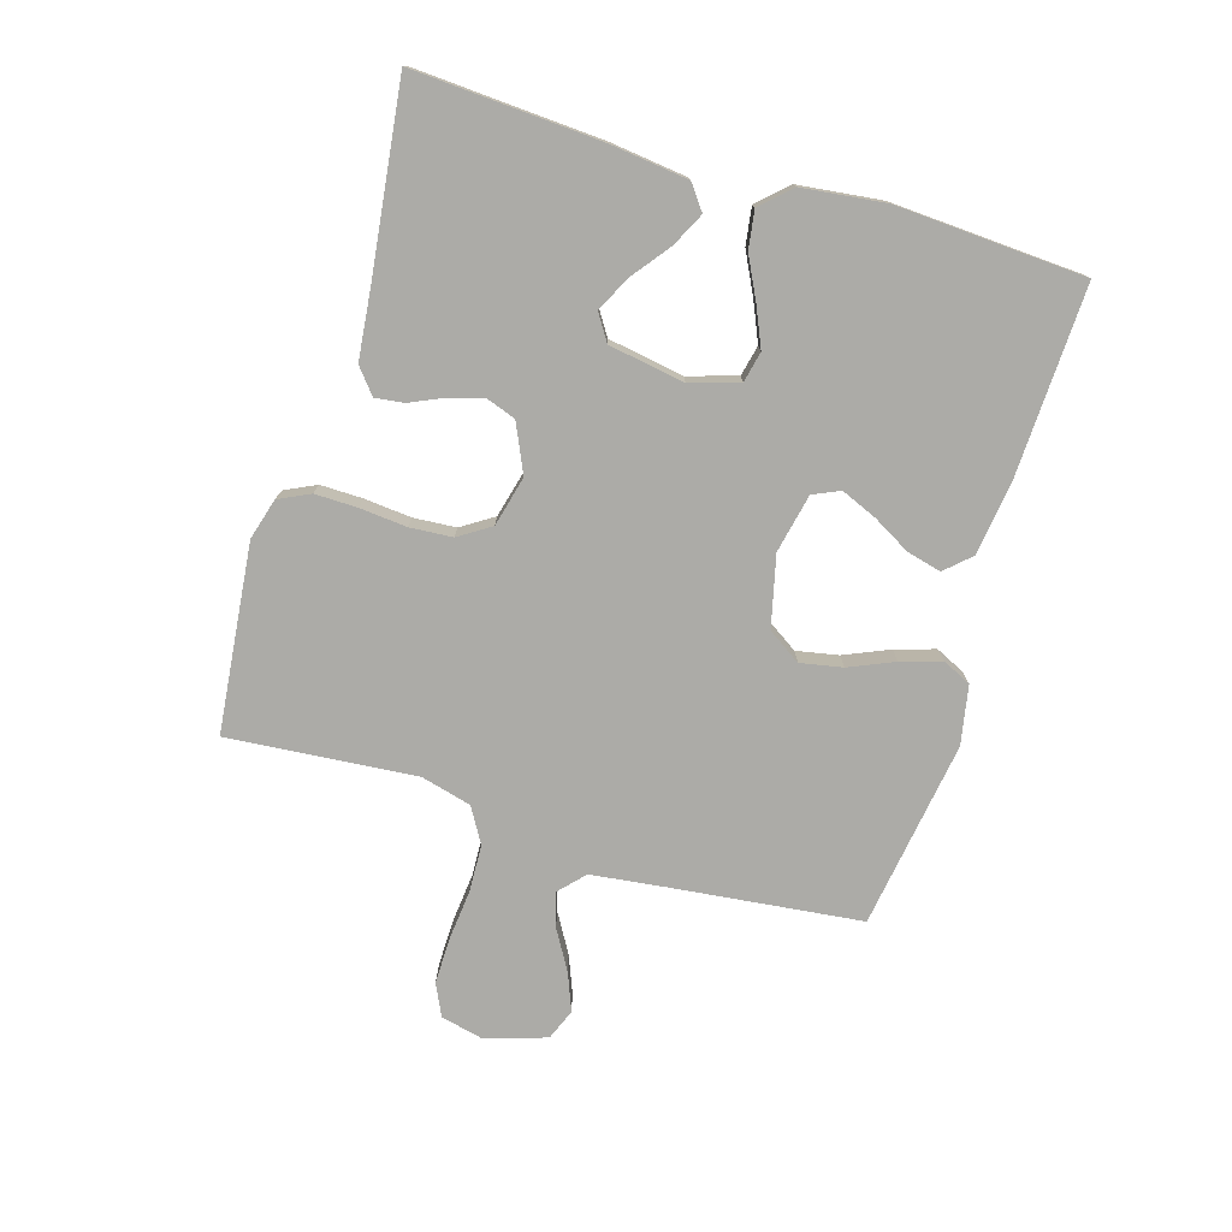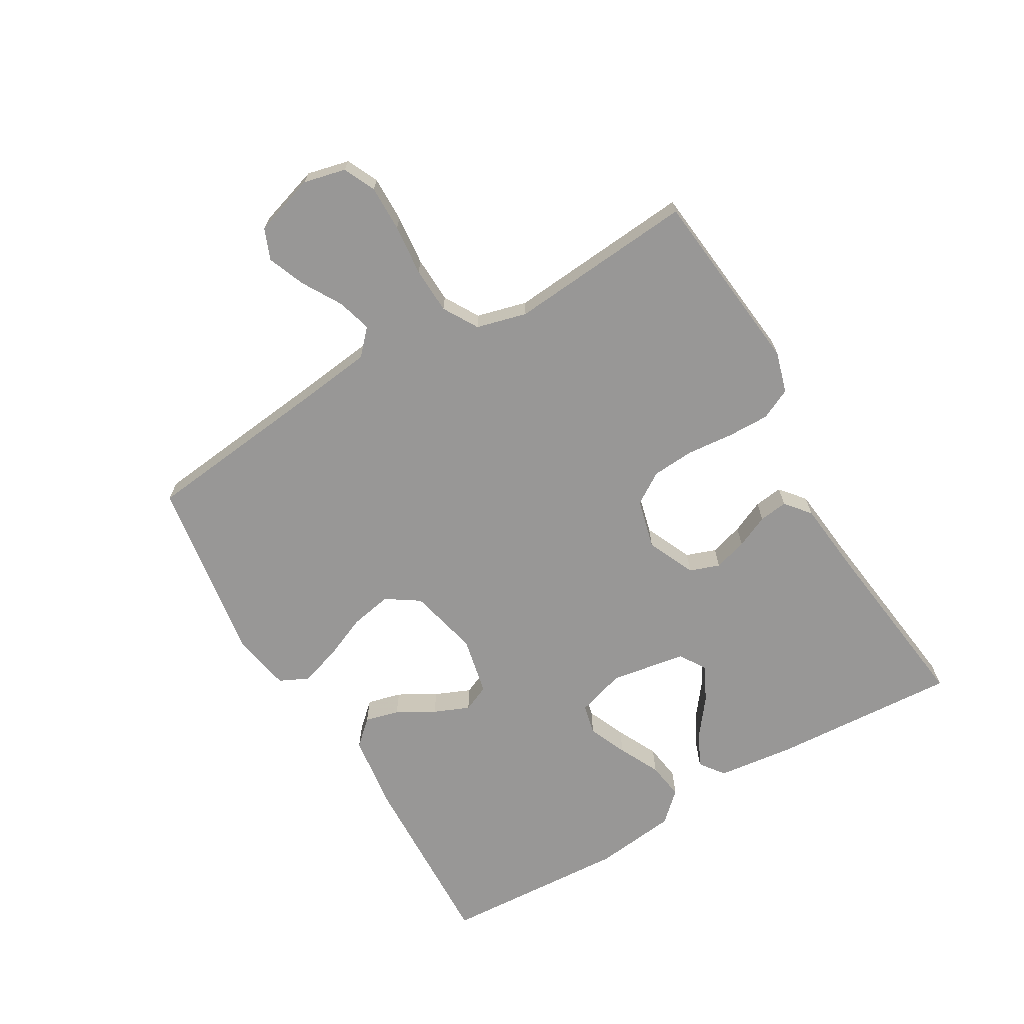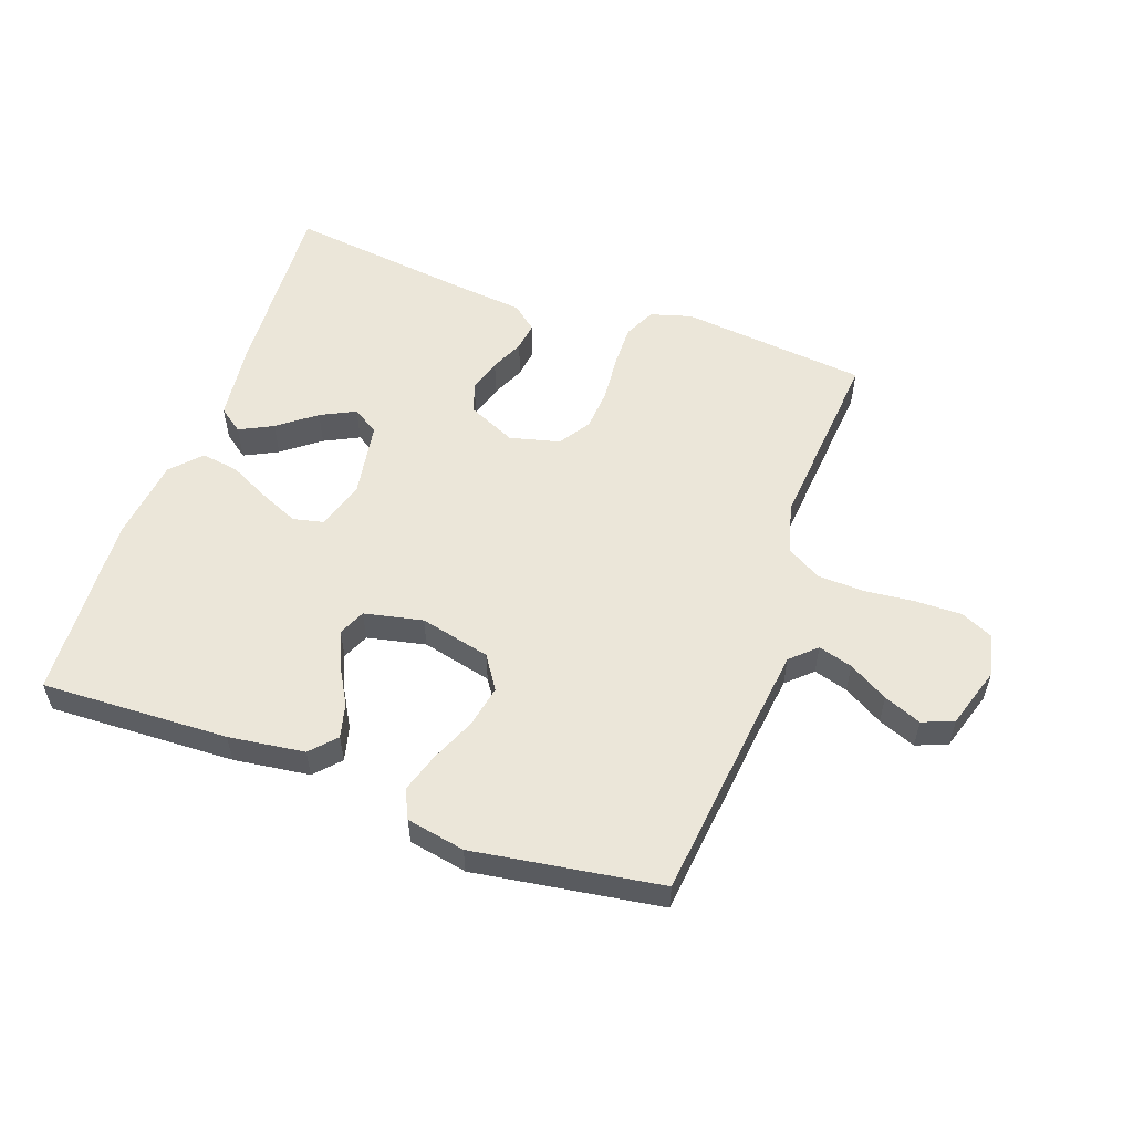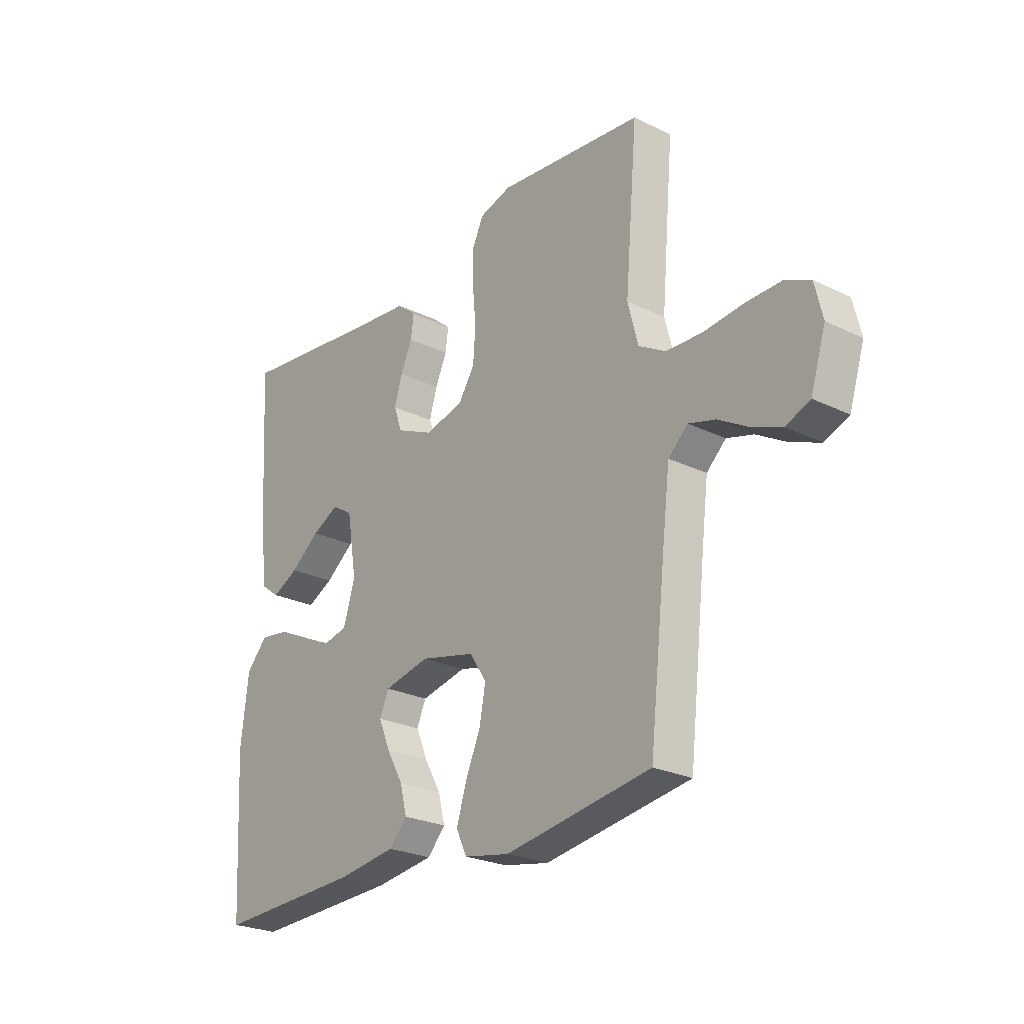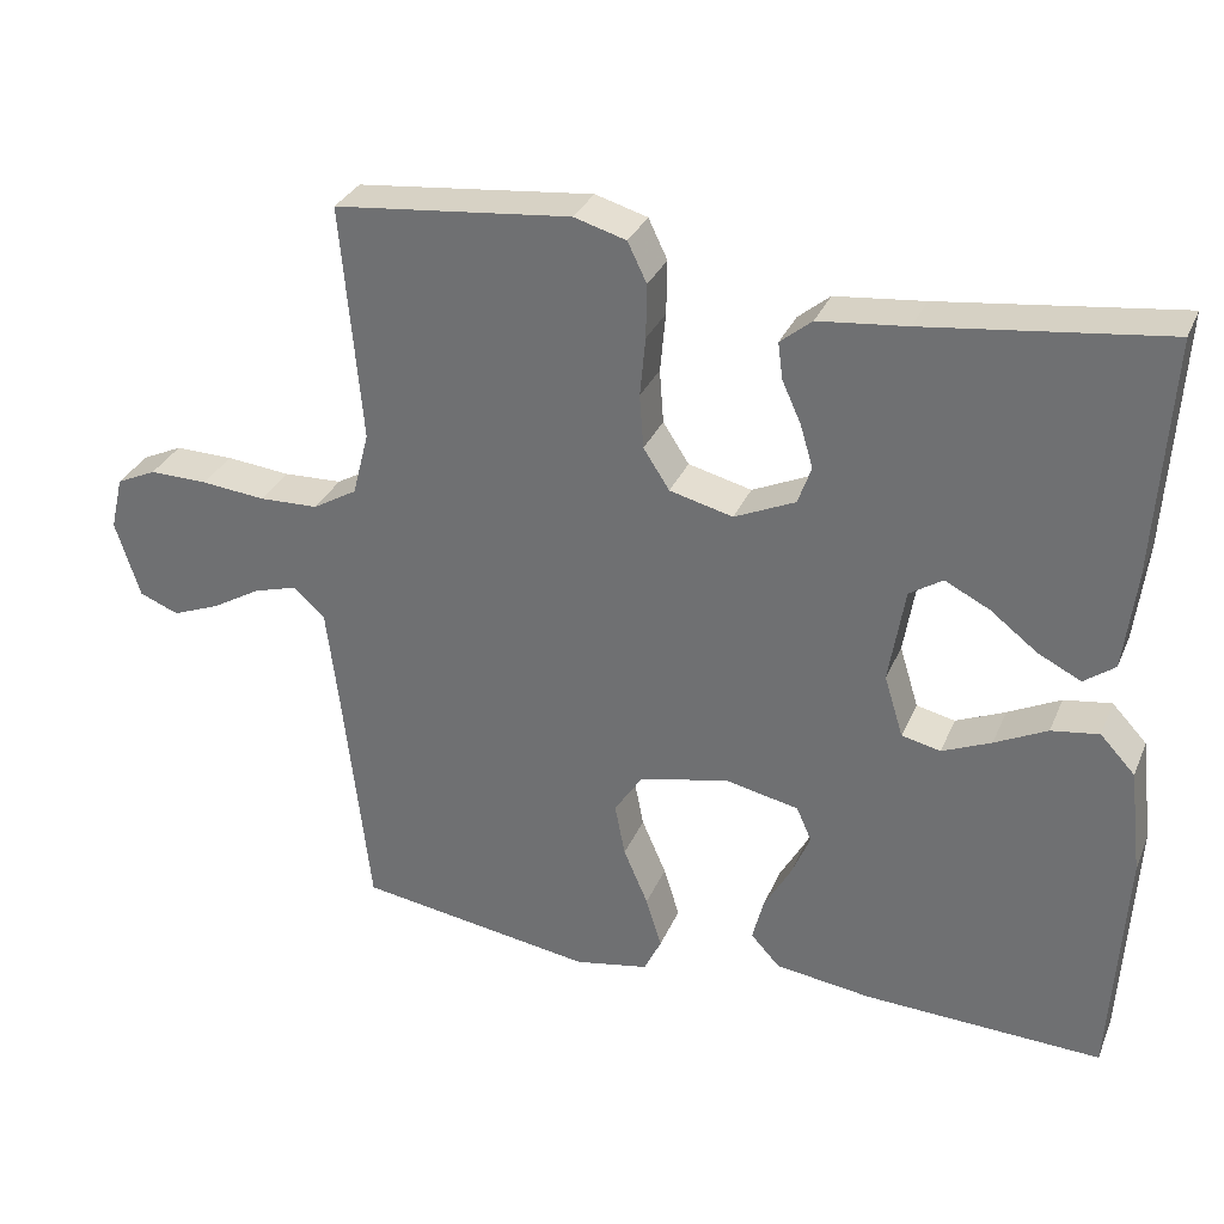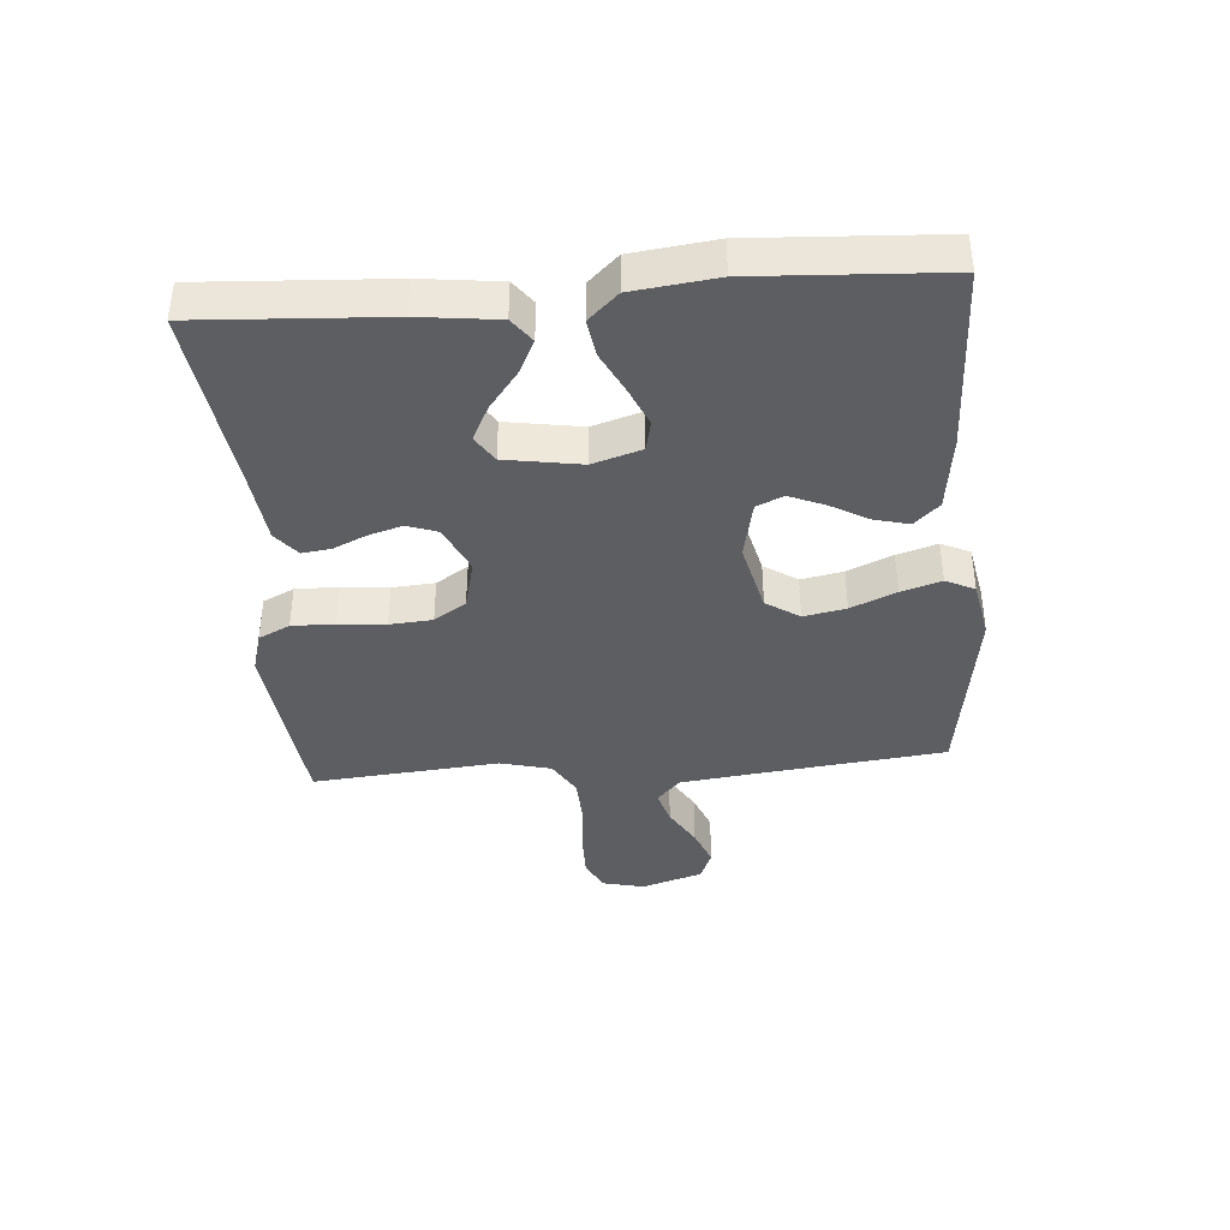
<metadata>
{"format":"obj","ext":"obj","renderer":"f3d","projection":"perspective","resolution":1024,"background":"white","views":[{"elev":-76.2,"azim":73.2,"up":"+Y"},{"elev":-68.3,"azim":-59.7,"up":"+Y"},{"elev":55.5,"azim":-160.4,"up":"+Y"},{"elev":-25.0,"azim":-128.3,"up":"+Z"},{"elev":31.6,"azim":20.5,"up":"+Z"},{"elev":-39.3,"azim":94.6,"up":"+Y"}]}
</metadata>
<code>
v 0.5 0.07 0.5
v 0.482 0.07 0.2
v 0.467 0.07 0.076
v 0.428 0.07 0.047
v 0.374 0.07 0.074
v 0.314 0.07 0.12
v 0.258 0.07 0.148
v 0.216 0.07 0.121
v 0.196 0.07 0
v 0.22 0.07 -0.078
v 0.269 0.07 -0.089
v 0.331 0.07 -0.062
v 0.397 0.07 -0.029
v 0.457 0.07 -0.02
v 0.501 0.07 -0.067
v 0.517 0.07 -0.2
v 0.5 0.07 -0.5
v 0.2 0.07 -0.489
v 0.078 0.07 -0.473
v 0.041 0.07 -0.433
v 0.055 0.07 -0.378
v 0.089 0.07 -0.318
v 0.113 0.07 -0.261
v 0.094 0.07 -0.218
v 0 0.07 -0.198
v -0.113 0.07 -0.225
v -0.148 0.07 -0.278
v -0.135 0.07 -0.345
v -0.104 0.07 -0.417
v -0.084 0.07 -0.481
v -0.106 0.07 -0.527
v -0.2 0.07 -0.545
v -0.5 0.07 -0.5
v -0.534 0.07 -0.2
v -0.549 0.07 -0.078
v -0.589 0.07 -0.041
v -0.644 0.07 -0.057
v -0.707 0.07 -0.094
v -0.767 0.07 -0.118
v -0.817 0.07 -0.098
v -0.848 0.07 0
v -0.832 0.07 0.068
v -0.781 0.07 0.092
v -0.707 0.07 0.091
v -0.626 0.07 0.083
v -0.551 0.07 0.086
v -0.495 0.07 0.119
v -0.474 0.07 0.2
v -0.5 0.07 0.5
v -0.2 0.07 0.532
v -0.134 0.07 0.513
v -0.11 0.07 0.463
v -0.111 0.07 0.395
v -0.118 0.07 0.32
v -0.113 0.07 0.252
v -0.08 0.07 0.201
v 0 0.07 0.181
v 0.077 0.07 0.216
v 0.094 0.07 0.264
v 0.078 0.07 0.318
v 0.054 0.07 0.371
v 0.048 0.07 0.417
v 0.088 0.07 0.45
v 0.2 0.07 0.462
v 0.5 0 0.5
v 0.482 0 0.2
v 0.467 0 0.076
v 0.428 0 0.047
v 0.374 0 0.074
v 0.314 0 0.12
v 0.258 0 0.148
v 0.216 0 0.121
v 0.196 0 0
v 0.22 0 -0.078
v 0.269 0 -0.089
v 0.331 0 -0.062
v 0.397 0 -0.029
v 0.457 0 -0.02
v 0.501 0 -0.067
v 0.517 0 -0.2
v 0.5 0 -0.5
v 0.2 0 -0.489
v 0.078 0 -0.473
v 0.041 0 -0.433
v 0.055 0 -0.378
v 0.089 0 -0.318
v 0.113 0 -0.261
v 0.094 0 -0.218
v 0 0 -0.198
v -0.113 0 -0.225
v -0.148 0 -0.278
v -0.135 0 -0.345
v -0.104 0 -0.417
v -0.084 0 -0.481
v -0.106 0 -0.527
v -0.2 0 -0.545
v -0.5 0 -0.5
v -0.534 0 -0.2
v -0.549 0 -0.078
v -0.589 0 -0.041
v -0.644 0 -0.057
v -0.707 0 -0.094
v -0.767 0 -0.118
v -0.817 0 -0.098
v -0.848 0 0
v -0.832 0 0.068
v -0.781 0 0.092
v -0.707 0 0.091
v -0.626 0 0.083
v -0.551 0 0.086
v -0.495 0 0.119
v -0.474 0 0.2
v -0.5 0 0.5
v -0.2 0 0.532
v -0.134 0 0.513
v -0.11 0 0.463
v -0.111 0 0.395
v -0.118 0 0.32
v -0.113 0 0.252
v -0.08 0 0.201
v 0 0 0.181
v 0.077 0 0.216
v 0.094 0 0.264
v 0.078 0 0.318
v 0.054 0 0.371
v 0.048 0 0.417
v 0.088 0 0.45
v 0.2 0 0.462
f 62 63 64
f 61 62 64
f 60 61 64
f 2 3 4
f 1 2 4
f 64 1 4
f 60 64 4
f 59 60 4
f 52 53 54
f 51 52 54
f 50 51 54
f 49 50 54
f 48 49 54
f 47 48 54 55
f 46 47 55 56
f 43 44 45
f 42 43 45
f 41 42 45
f 40 41 45
f 39 40 45
f 38 39 45
f 37 38 45
f 36 37 45 46
f 46 56 57
f 36 46 57
f 35 36 57
f 32 33 34
f 31 32 34
f 30 31 34
f 29 30 34
f 28 29 34
f 27 28 34 35
f 20 21 22
f 19 20 22
f 18 19 22
f 17 18 22
f 16 17 22
f 15 16 22
f 14 15 22
f 13 14 22
f 12 13 22
f 11 12 22 23
f 10 11 23 24
f 4 5 6
f 59 4 6
f 59 6 7
f 58 59 7 8
f 35 57 58
f 27 35 58
f 26 27 58
f 58 8 9
f 26 58 9
f 25 26 9
f 9 10 24 25
f 128 127 126
f 128 126 125
f 128 125 124
f 68 67 66
f 68 66 65
f 68 65 128
f 68 128 124
f 68 124 123
f 118 117 116
f 118 116 115
f 118 115 114
f 118 114 113
f 118 113 112
f 119 118 112 111
f 120 119 111 110
f 109 108 107
f 109 107 106
f 109 106 105
f 109 105 104
f 109 104 103
f 109 103 102
f 109 102 101
f 110 109 101 100
f 121 120 110
f 121 110 100
f 121 100 99
f 98 97 96
f 98 96 95
f 98 95 94
f 98 94 93
f 98 93 92
f 99 98 92 91
f 86 85 84
f 86 84 83
f 86 83 82
f 86 82 81
f 86 81 80
f 86 80 79
f 86 79 78
f 86 78 77
f 86 77 76
f 87 86 76 75
f 88 87 75 74
f 70 69 68
f 70 68 123
f 71 70 123
f 72 71 123 122
f 122 121 99
f 122 99 91
f 122 91 90
f 73 72 122
f 73 122 90
f 73 90 89
f 89 88 74 73
f 1 65 66 2
f 2 66 67 3
f 3 67 68 4
f 4 68 69 5
f 5 69 70 6
f 6 70 71 7
f 7 71 72 8
f 8 72 73 9
f 9 73 74 10
f 10 74 75 11
f 11 75 76 12
f 12 76 77 13
f 13 77 78 14
f 14 78 79 15
f 15 79 80 16
f 16 80 81 17
f 17 81 82 18
f 18 82 83 19
f 19 83 84 20
f 20 84 85 21
f 21 85 86 22
f 22 86 87 23
f 23 87 88 24
f 24 88 89 25
f 25 89 90 26
f 26 90 91 27
f 27 91 92 28
f 28 92 93 29
f 29 93 94 30
f 30 94 95 31
f 31 95 96 32
f 32 96 97 33
f 33 97 98 34
f 34 98 99 35
f 35 99 100 36
f 36 100 101 37
f 37 101 102 38
f 38 102 103 39
f 39 103 104 40
f 40 104 105 41
f 41 105 106 42
f 42 106 107 43
f 43 107 108 44
f 44 108 109 45
f 45 109 110 46
f 46 110 111 47
f 47 111 112 48
f 48 112 113 49
f 49 113 114 50
f 50 114 115 51
f 51 115 116 52
f 52 116 117 53
f 53 117 118 54
f 54 118 119 55
f 55 119 120 56
f 56 120 121 57
f 57 121 122 58
f 58 122 123 59
f 59 123 124 60
f 60 124 125 61
f 61 125 126 62
f 62 126 127 63
f 63 127 128 64
f 64 128 65 1

</code>
